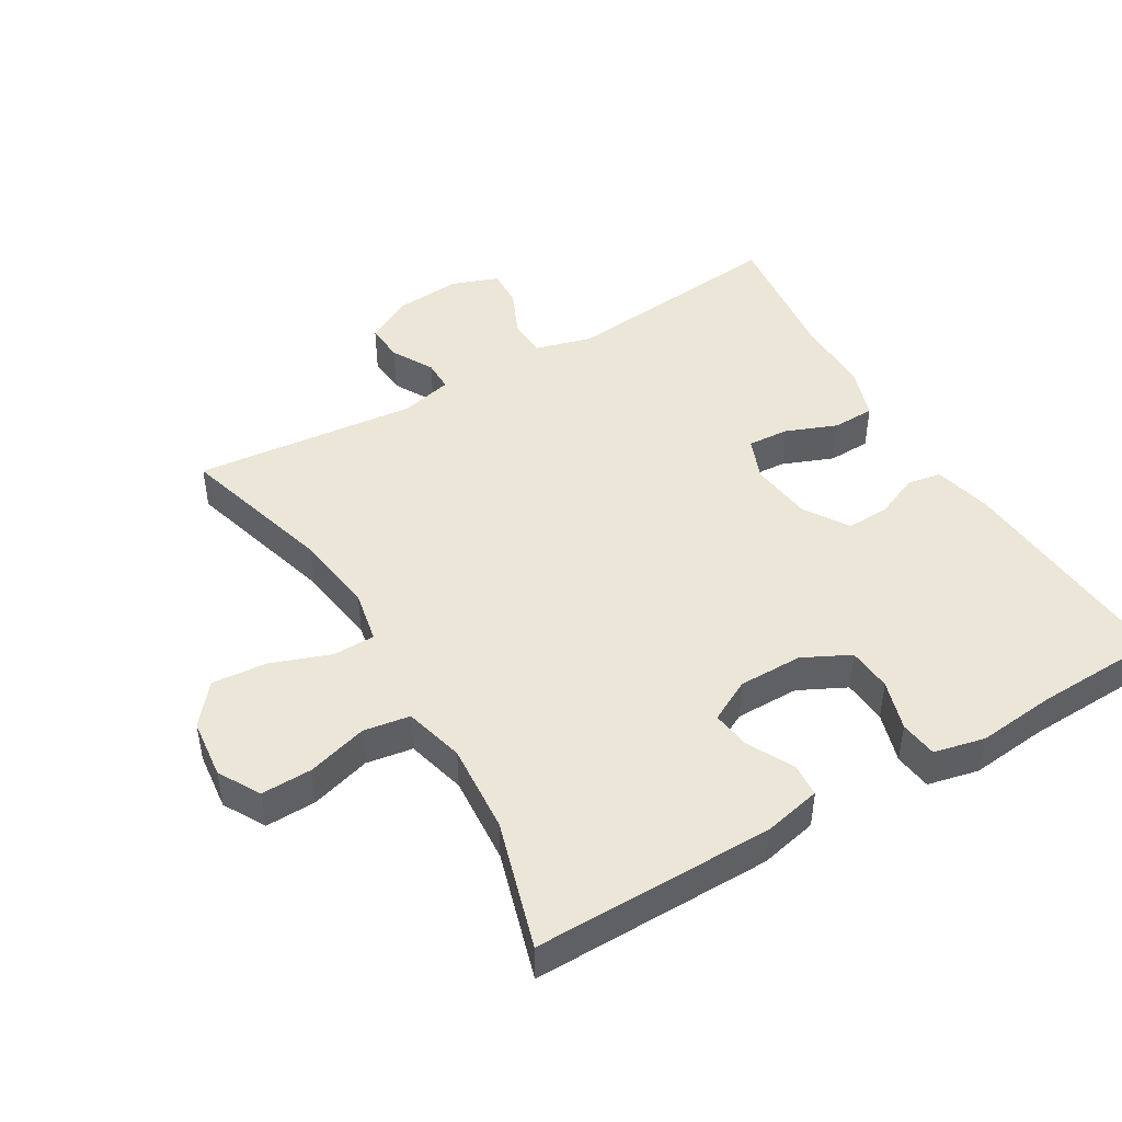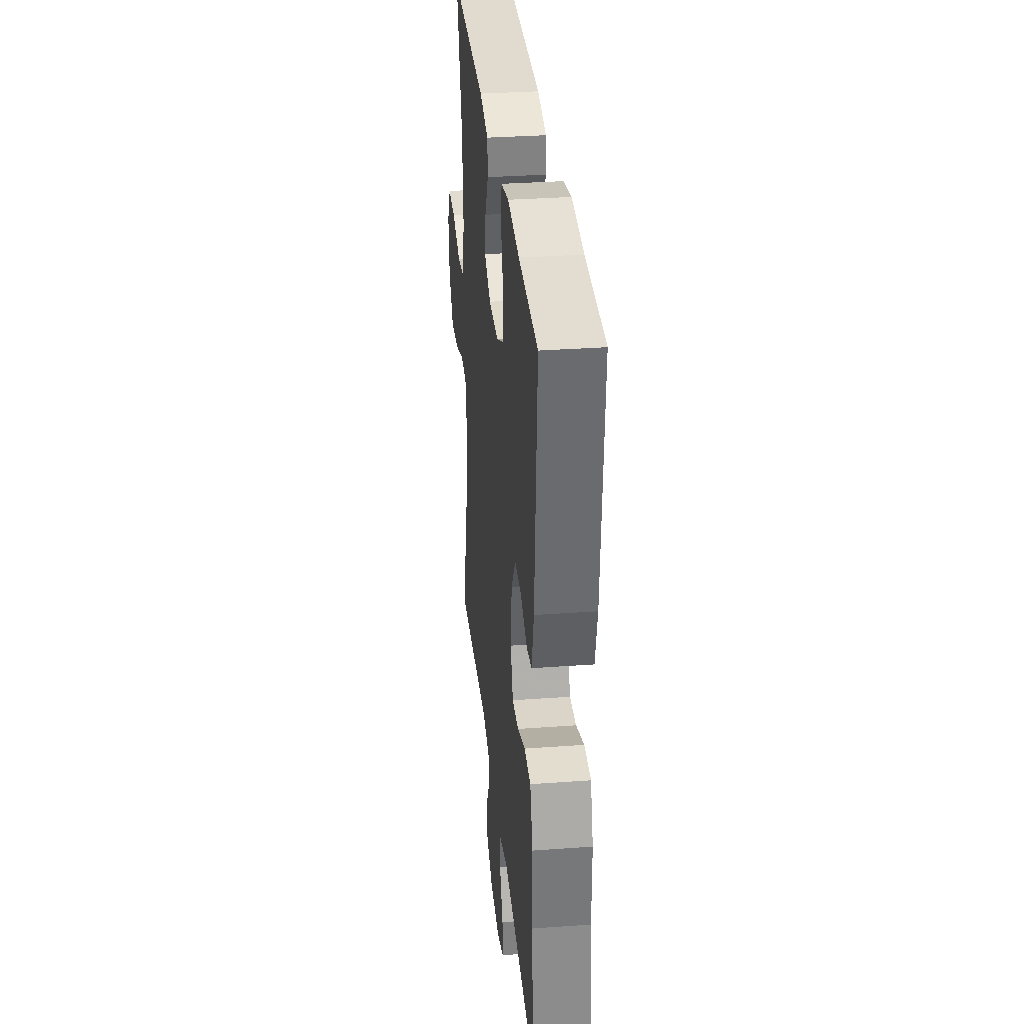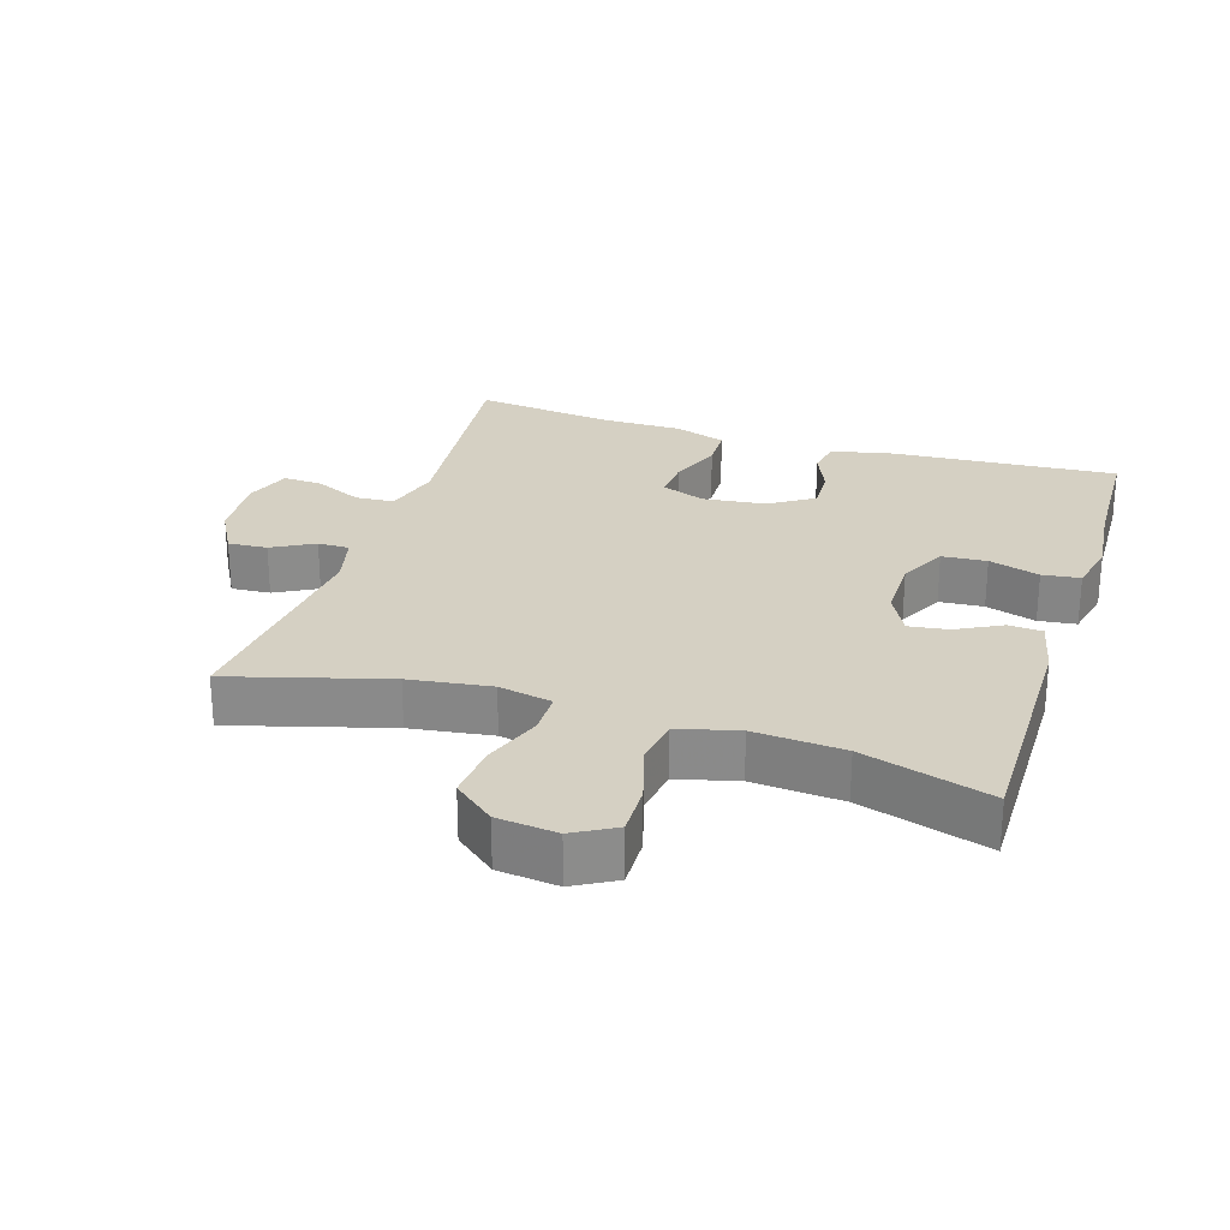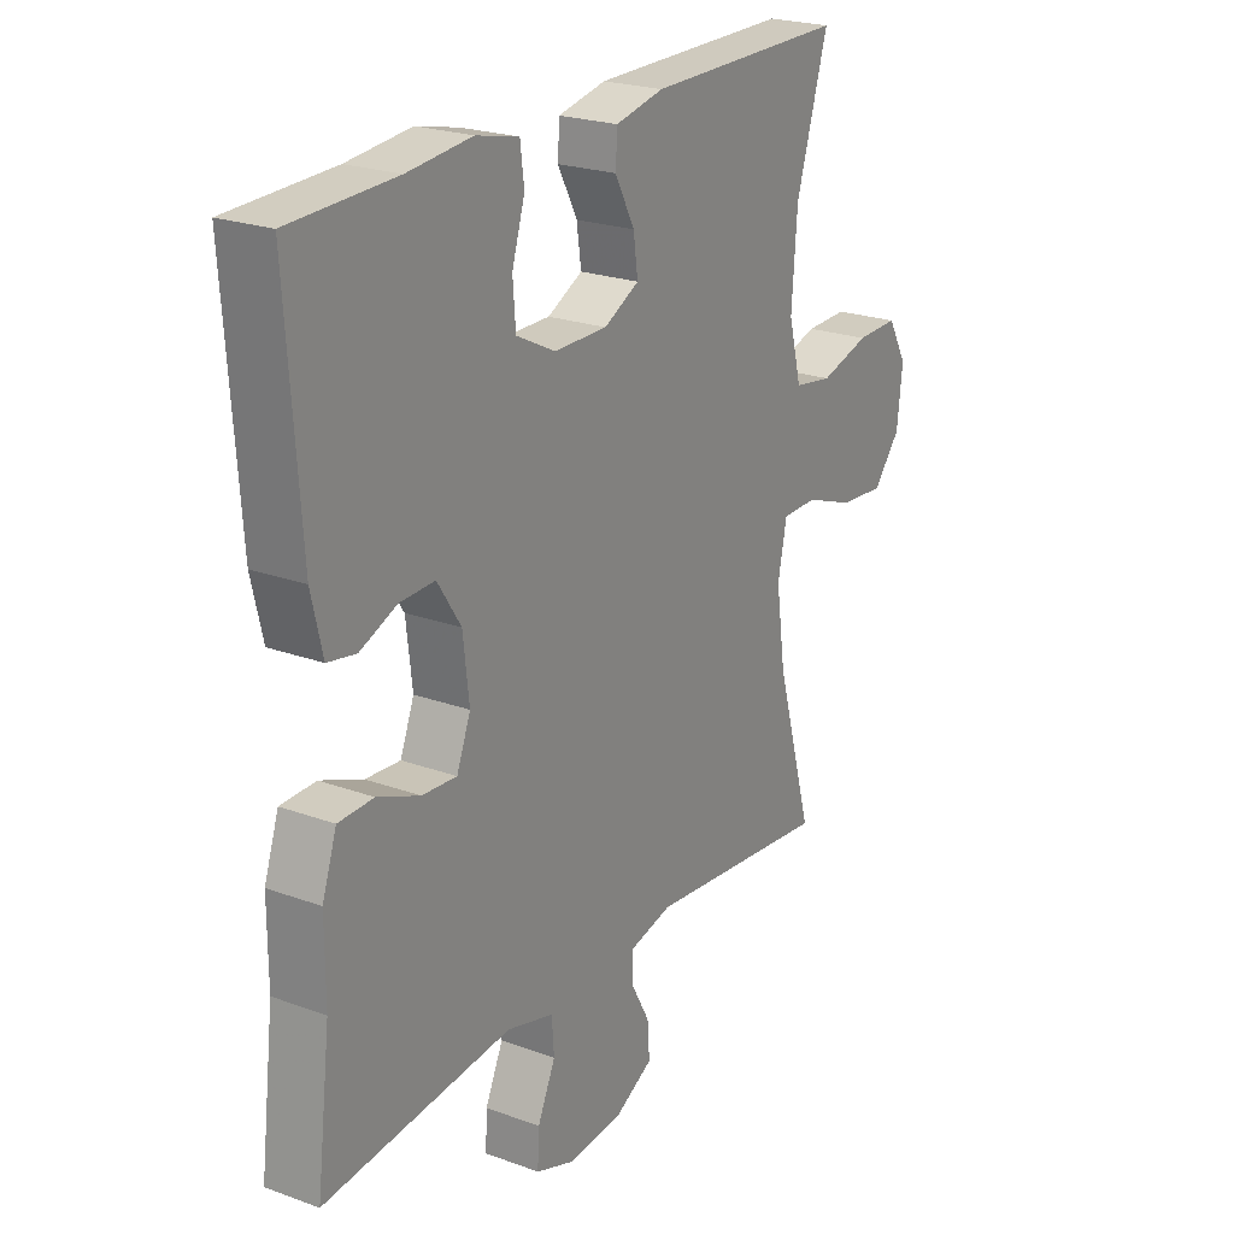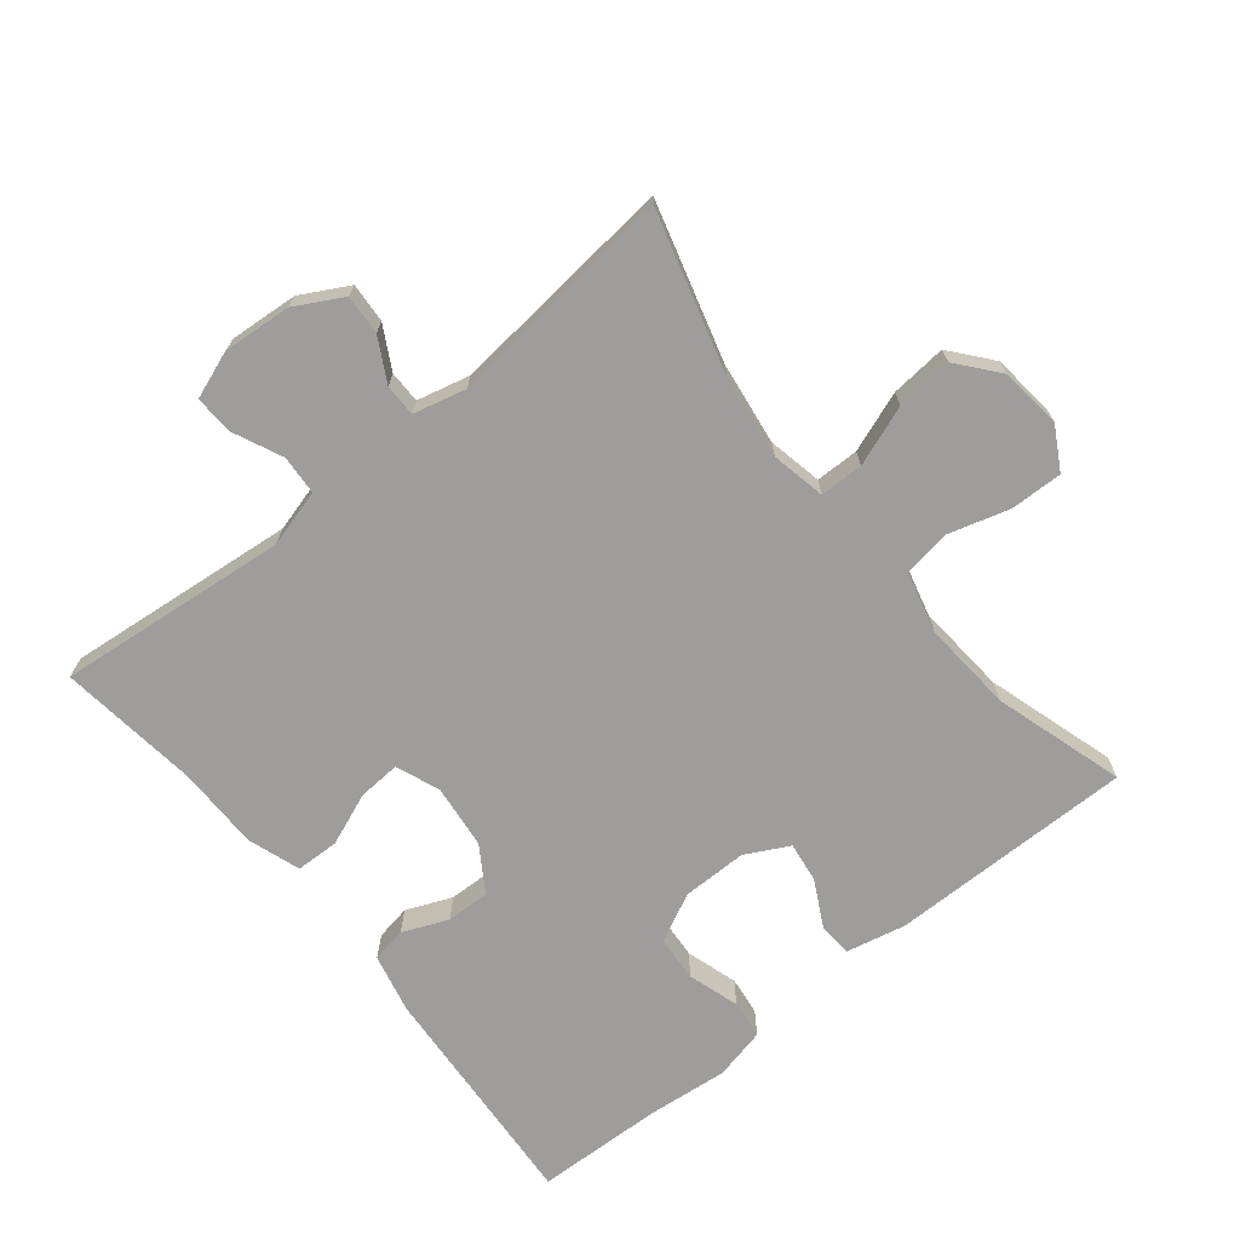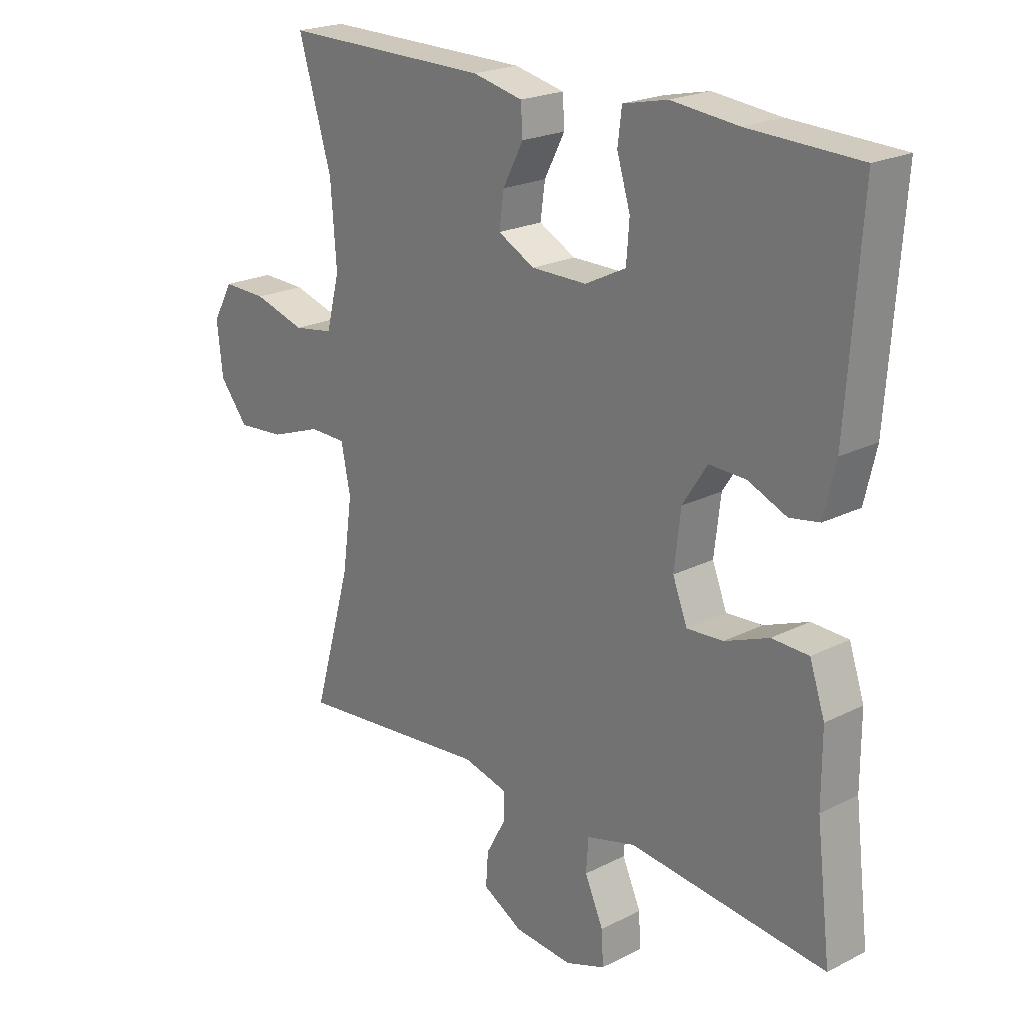
<metadata>
{"format":"obj","ext":"obj","renderer":"f3d","projection":"perspective","resolution":1024,"background":"white","views":[{"elev":46.1,"azim":-30.6,"up":"+Y"},{"elev":33.0,"azim":84.3,"up":"+Z"},{"elev":26.2,"azim":-72.4,"up":"+Y"},{"elev":22.8,"azim":122.0,"up":"+Z"},{"elev":-70.5,"azim":-140.9,"up":"+Y"},{"elev":21.6,"azim":48.2,"up":"+Z"}]}
</metadata>
<code>
v 0.5 0.07 0.5
v 0.476 0.07 0.16
v 0.456 0.07 0.074
v 0.405 0.07 0.065
v 0.339 0.07 0.093
v 0.276 0.07 0.095
v 0.234 0.07 0.03
v 0.223 0.07 -0.064
v 0.248 0.07 -0.128
v 0.31 0.07 -0.124
v 0.386 0.07 -0.094
v 0.449 0.07 -0.096
v 0.475 0.07 -0.173
v 0.475 0.07 -0.293
v 0.5 0.07 -0.5
v 0.163 0.07 -0.465
v 0.079 0.07 -0.488
v 0.075 0.07 -0.545
v 0.107 0.07 -0.616
v 0.11 0.07 -0.674
v 0.041 0.07 -0.699
v -0.059 0.07 -0.691
v -0.128 0.07 -0.653
v -0.124 0.07 -0.595
v -0.09 0.07 -0.533
v -0.09 0.07 -0.486
v -0.167 0.07 -0.467
v -0.5 0.07 -0.5
v -0.434 0.07 -0.268
v -0.417 0.07 -0.147
v -0.433 0.07 -0.068
v -0.496 0.07 -0.067
v -0.584 0.07 -0.099
v -0.666 0.07 -0.106
v -0.715 0.07 -0.046
v -0.725 0.07 0.043
v -0.69 0.07 0.105
v -0.614 0.07 0.103
v -0.525 0.07 0.077
v -0.456 0.07 0.088
v -0.433 0.07 0.177
v -0.443 0.07 0.31
v -0.5 0.07 0.5
v -0.143 0.07 0.497
v -0.057 0.07 0.478
v -0.054 0.07 0.428
v -0.089 0.07 0.361
v -0.097 0.07 0.303
v -0.034 0.07 0.27
v 0.061 0.07 0.27
v 0.131 0.07 0.305
v 0.136 0.07 0.371
v 0.113 0.07 0.446
v 0.12 0.07 0.502
v 0.196 0.07 0.519
v 0.311 0.07 0.507
v 0.5 0 0.5
v 0.476 0 0.16
v 0.456 0 0.074
v 0.405 0 0.065
v 0.339 0 0.093
v 0.276 0 0.095
v 0.234 0 0.03
v 0.223 0 -0.064
v 0.248 0 -0.128
v 0.31 0 -0.124
v 0.386 0 -0.094
v 0.449 0 -0.096
v 0.475 0 -0.173
v 0.475 0 -0.293
v 0.5 0 -0.5
v 0.163 0 -0.465
v 0.079 0 -0.488
v 0.075 0 -0.545
v 0.107 0 -0.616
v 0.11 0 -0.674
v 0.041 0 -0.699
v -0.059 0 -0.691
v -0.128 0 -0.653
v -0.124 0 -0.595
v -0.09 0 -0.533
v -0.09 0 -0.486
v -0.167 0 -0.467
v -0.5 0 -0.5
v -0.434 0 -0.268
v -0.417 0 -0.147
v -0.433 0 -0.068
v -0.496 0 -0.067
v -0.584 0 -0.099
v -0.666 0 -0.106
v -0.715 0 -0.046
v -0.725 0 0.043
v -0.69 0 0.105
v -0.614 0 0.103
v -0.525 0 0.077
v -0.456 0 0.088
v -0.433 0 0.177
v -0.443 0 0.31
v -0.5 0 0.5
v -0.143 0 0.497
v -0.057 0 0.478
v -0.054 0 0.428
v -0.089 0 0.361
v -0.097 0 0.303
v -0.034 0 0.27
v 0.061 0 0.27
v 0.131 0 0.305
v 0.136 0 0.371
v 0.113 0 0.446
v 0.12 0 0.502
v 0.196 0 0.519
v 0.311 0 0.507
f 54 55 56
f 53 54 56
f 52 53 56
f 3 4 5
f 2 3 5
f 1 2 5
f 56 1 5
f 52 56 5
f 51 52 5
f 50 51 5 6
f 49 50 6 7
f 48 49 7 8
f 45 46 47
f 44 45 47
f 43 44 47
f 42 43 47
f 41 42 47 48
f 48 8 9
f 41 48 9
f 40 41 9
f 37 38 39
f 36 37 39
f 35 36 39
f 34 35 39
f 33 34 39
f 32 33 39
f 31 32 39 40
f 30 31 40 9
f 27 28 29
f 29 30 9
f 27 29 9
f 26 27 9
f 23 24 25
f 22 23 25
f 21 22 25
f 20 21 25
f 19 20 25
f 18 19 25
f 17 18 25 26
f 26 9 10
f 17 26 10
f 16 17 10
f 10 11 12
f 16 10 12
f 15 16 12
f 14 15 12
f 12 13 14
f 112 111 110
f 112 110 109
f 112 109 108
f 61 60 59
f 61 59 58
f 61 58 57
f 61 57 112
f 61 112 108
f 61 108 107
f 62 61 107 106
f 63 62 106 105
f 64 63 105 104
f 103 102 101
f 103 101 100
f 103 100 99
f 103 99 98
f 104 103 98 97
f 65 64 104
f 65 104 97
f 65 97 96
f 95 94 93
f 95 93 92
f 95 92 91
f 95 91 90
f 95 90 89
f 95 89 88
f 96 95 88 87
f 65 96 87 86
f 85 84 83
f 65 86 85
f 65 85 83
f 65 83 82
f 81 80 79
f 81 79 78
f 81 78 77
f 81 77 76
f 81 76 75
f 81 75 74
f 82 81 74 73
f 66 65 82
f 66 82 73
f 66 73 72
f 68 67 66
f 68 66 72
f 68 72 71
f 68 71 70
f 70 69 68
f 1 57 58 2
f 2 58 59 3
f 3 59 60 4
f 4 60 61 5
f 5 61 62 6
f 6 62 63 7
f 7 63 64 8
f 8 64 65 9
f 9 65 66 10
f 10 66 67 11
f 11 67 68 12
f 12 68 69 13
f 13 69 70 14
f 14 70 71 15
f 15 71 72 16
f 16 72 73 17
f 17 73 74 18
f 18 74 75 19
f 19 75 76 20
f 20 76 77 21
f 21 77 78 22
f 22 78 79 23
f 23 79 80 24
f 24 80 81 25
f 25 81 82 26
f 26 82 83 27
f 27 83 84 28
f 28 84 85 29
f 29 85 86 30
f 30 86 87 31
f 31 87 88 32
f 32 88 89 33
f 33 89 90 34
f 34 90 91 35
f 35 91 92 36
f 36 92 93 37
f 37 93 94 38
f 38 94 95 39
f 39 95 96 40
f 40 96 97 41
f 41 97 98 42
f 42 98 99 43
f 43 99 100 44
f 44 100 101 45
f 45 101 102 46
f 46 102 103 47
f 47 103 104 48
f 48 104 105 49
f 49 105 106 50
f 50 106 107 51
f 51 107 108 52
f 52 108 109 53
f 53 109 110 54
f 54 110 111 55
f 55 111 112 56
f 56 112 57 1

</code>
